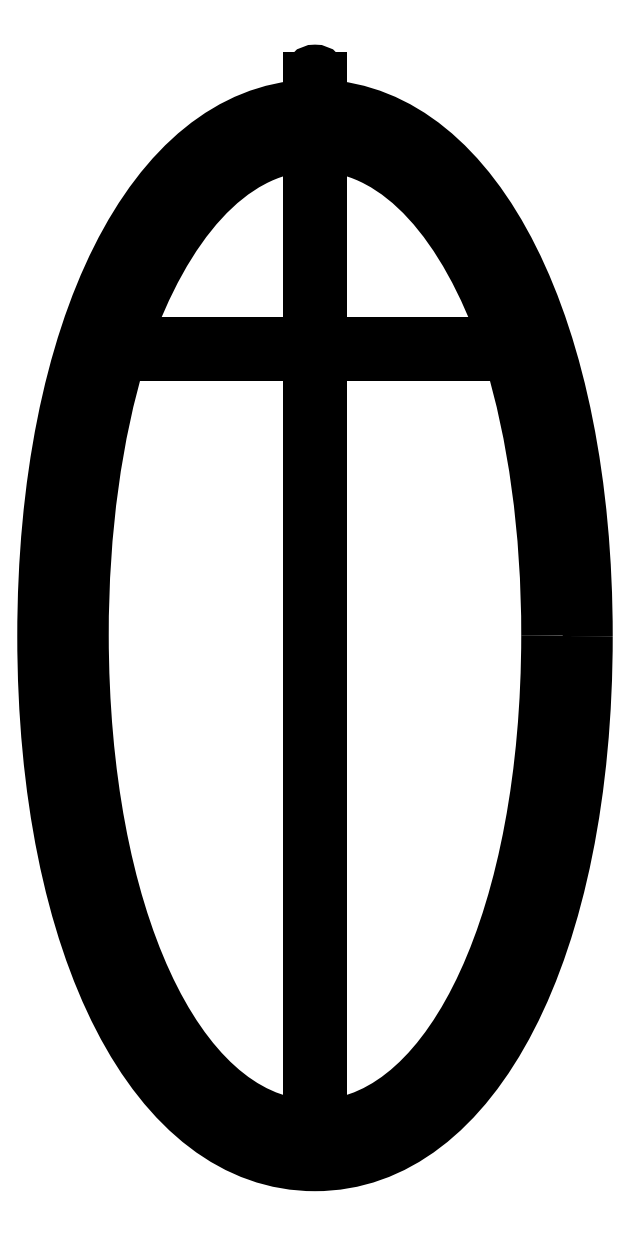
<metadata>
{"format":"dxf","ext":"dxf","renderer":"ezdxf+matplotlib","layout":"modelspace","background":"white","min_lineweight":24,"dpi":150}
</metadata>
<code>
0
SECTION
2
ENTITIES
0
SPLINE
8
0
70
0
71
3
72
8
73
4
74
0
42
1e-09
43
1e-10
44
1e-10
40
0
40
0
40
0
40
0
40
1
40
1
40
1
40
1
10
6.435
20
30.18
30
0
10
6.438
20
32.91
30
0
10
6.081
20
35.35
30
0
10
5.473
20
37.36
30
0
0
LINE
8
0
10
5.473
20
37.36
30
0
11
0.6795
21
37.36
31
0
0
LINE
8
0
10
0.6795
20
37.36
30
0
11
0.6795
21
17.62
31
0
0
SPLINE
8
0
70
0
71
3
72
8
73
4
74
0
42
1e-09
43
1e-10
44
1e-10
40
3
40
3
40
3
40
3
40
4
40
4
40
4
40
4
10
0.6795
20
17.62
30
0
10
4.018
20
17.8
30
0
10
6.428
20
23.04
30
0
10
6.435
20
30.18
30
0
0
LINE
8
0
10
0.6795
20
42.73
30
0
11
0.6795
21
37.72
31
0
0
LINE
8
0
10
0.6795
20
37.72
30
0
11
5.365
21
37.72
31
0
0
SPLINE
8
0
70
0
71
3
72
8
73
4
74
0
42
1e-09
43
1e-10
44
1e-10
40
2
40
2
40
2
40
2
40
3
40
3
40
3
40
3
10
5.365
20
37.72
30
0
10
4.313
20
40.73
30
0
10
2.654
20
42.63
30
0
10
0.6795
20
42.73
30
0
0
LINE
8
0
10
-4.365
20
37.72
30
0
11
0.3205
21
37.72
31
0
0
LINE
8
0
10
0.3205
20
37.72
30
0
11
0.3205
21
42.73
31
0
0
SPLINE
8
0
70
0
71
3
72
8
73
4
74
0
42
1e-09
43
1e-10
44
1e-10
40
2
40
2
40
2
40
2
40
3
40
3
40
3
40
3
10
0.3205
20
42.73
30
0
10
-1.654
20
42.63
30
0
10
-3.313
20
40.73
30
0
10
-4.365
20
37.72
30
0
0
LINE
8
0
10
0.3205
20
17.62
30
0
11
0.3205
21
37.36
31
0
0
LINE
8
0
10
0.3205
20
37.36
30
0
11
-4.473
21
37.36
31
0
0
SPLINE
8
0
70
0
71
3
72
11
73
7
74
0
42
1e-09
43
1e-10
44
1e-10
40
2
40
2
40
2
40
2
40
3
40
3
40
3
40
4
40
4
40
4
40
4
10
-4.473
20
37.36
30
0
10
-5.081
20
35.35
30
0
10
-5.438
20
32.91
30
0
10
-5.435
20
30.18
30
0
10
-5.428
20
23.04
30
0
10
-3.018
20
17.8
30
0
10
0.3205
20
17.62
30
0
0
SPLINE
8
0
70
0
71
3
72
13
73
9
74
0
42
1e-09
43
1e-10
44
1e-10
40
0
40
0
40
0
40
0
40
1
40
1
40
2
40
2
40
2
40
3
40
3
40
3
40
3
10
7.5
20
30.17
30
0
10
7.5
20
22.13
30
0
10
4.628
20
16.56
30
0
10
-3.628
20
16.56
30
0
10
-6.5
20
22.13
30
0
10
-6.5
20
30.17
30
0
10
-6.5
20
38.06
30
0
10
-3.7
20
43.63
30
0
10
0.3206
20
43.81
30
0
0
LINE
8
0
10
0.3206
20
43.81
30
0
11
0.3206
21
44.53
31
0
0
SPLINE
8
0
70
0
71
3
72
10
73
6
74
0
42
1e-09
43
1e-10
44
1e-10
40
4
40
4
40
4
40
4
40
5
40
5
40
6
40
6
40
6
40
6
10
0.3206
20
44.53
30
0
10
0.3206
20
44.63
30
0
10
0.3923
20
44.7
30
0
10
0.6078
20
44.7
30
0
10
0.6795
20
44.63
30
0
10
0.6795
20
44.53
30
0
0
LINE
8
0
10
0.6795
20
44.53
30
0
11
0.6795
21
43.81
31
0
0
SPLINE
8
0
70
0
71
3
72
8
73
4
74
0
42
1e-09
43
1e-10
44
1e-10
40
7
40
7
40
7
40
7
40
8
40
8
40
8
40
8
10
0.6795
20
43.81
30
0
10
4.7
20
43.63
30
0
10
7.5
20
38.06
30
0
10
7.5
20
30.17
30
0
0
ENDSEC
0
EOF

</code>
